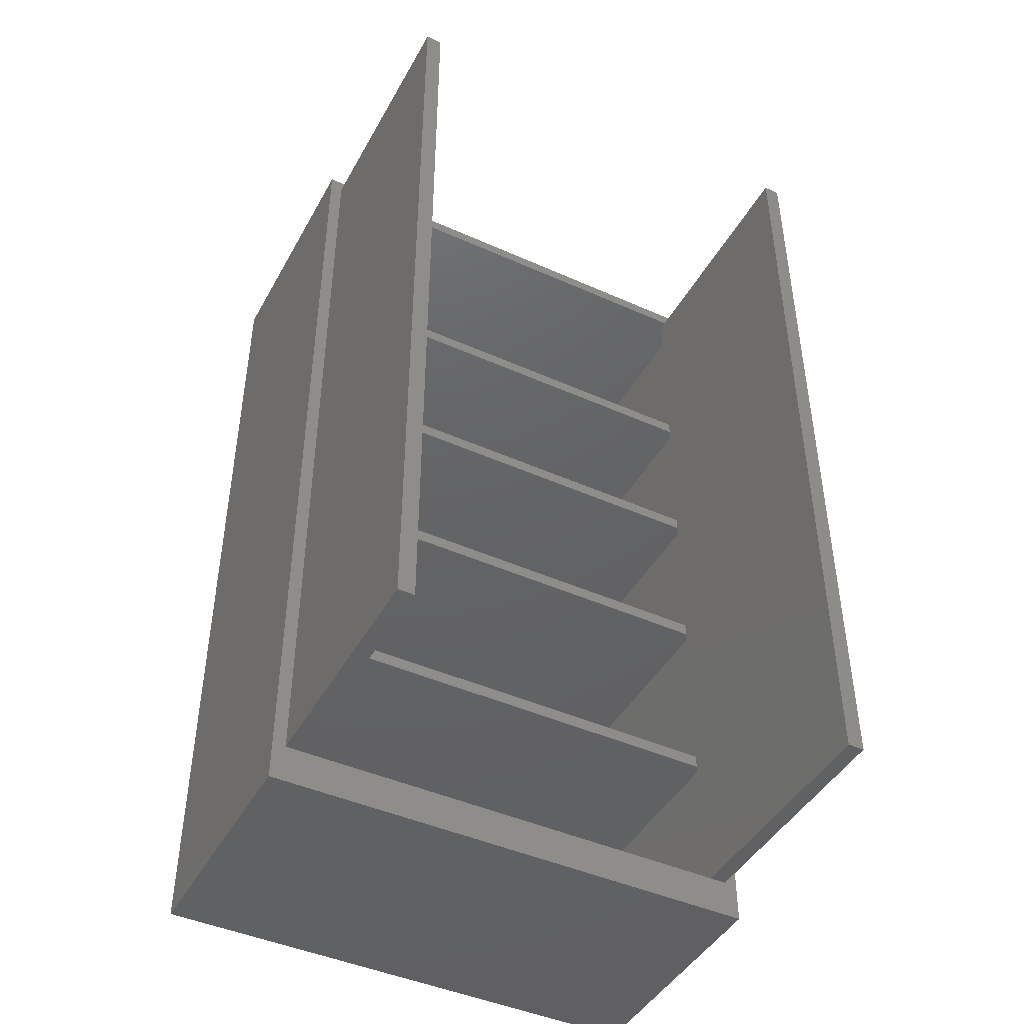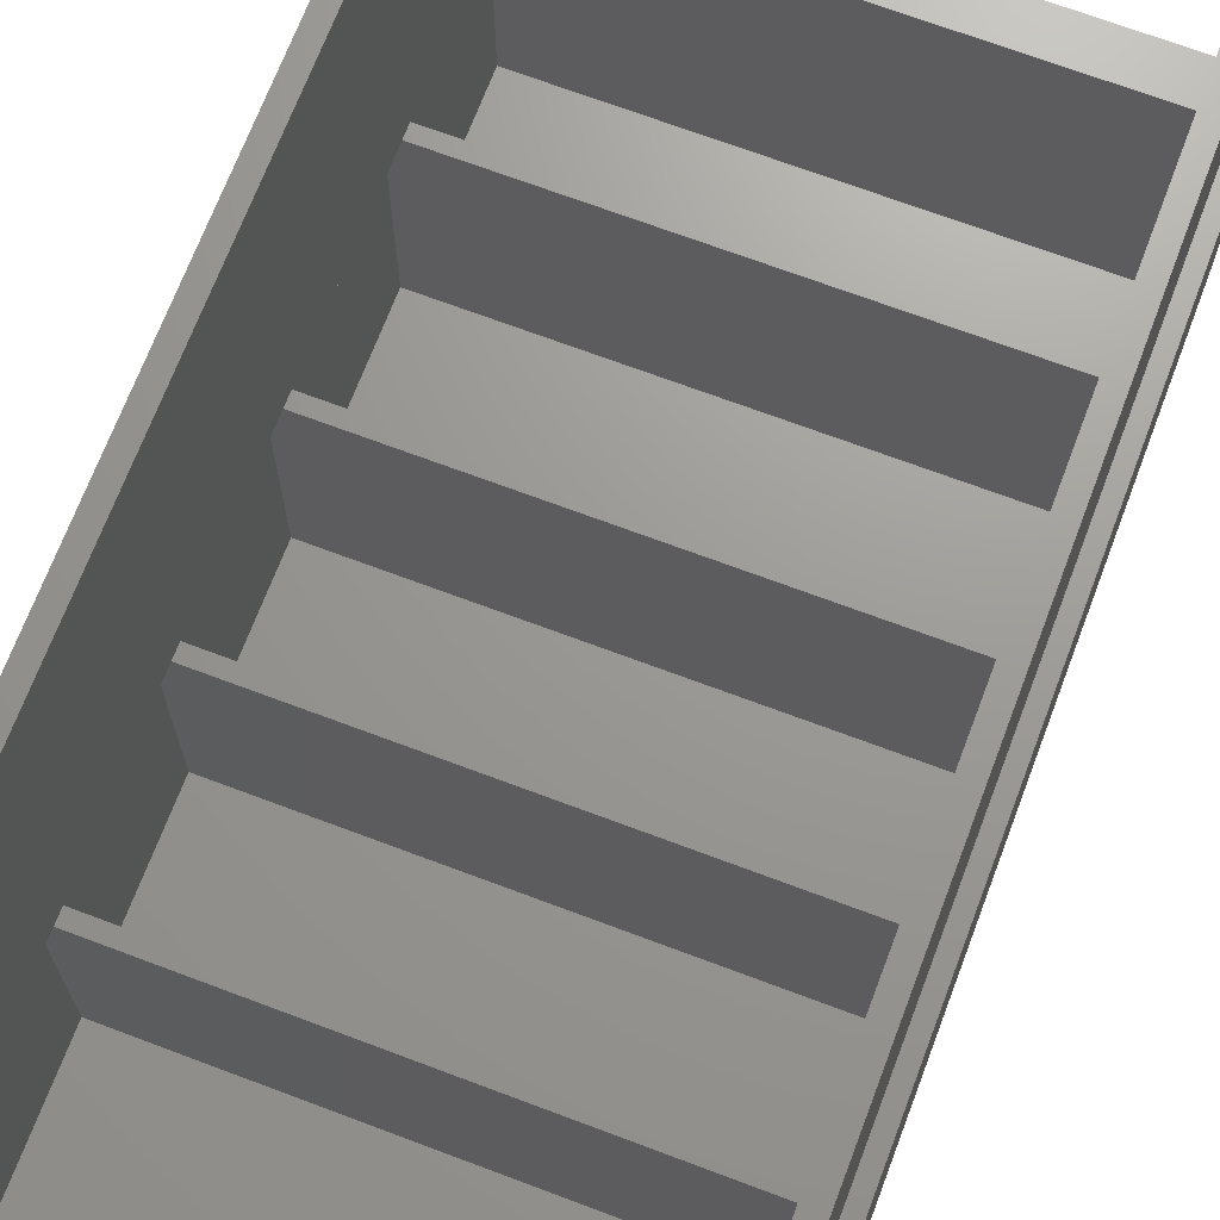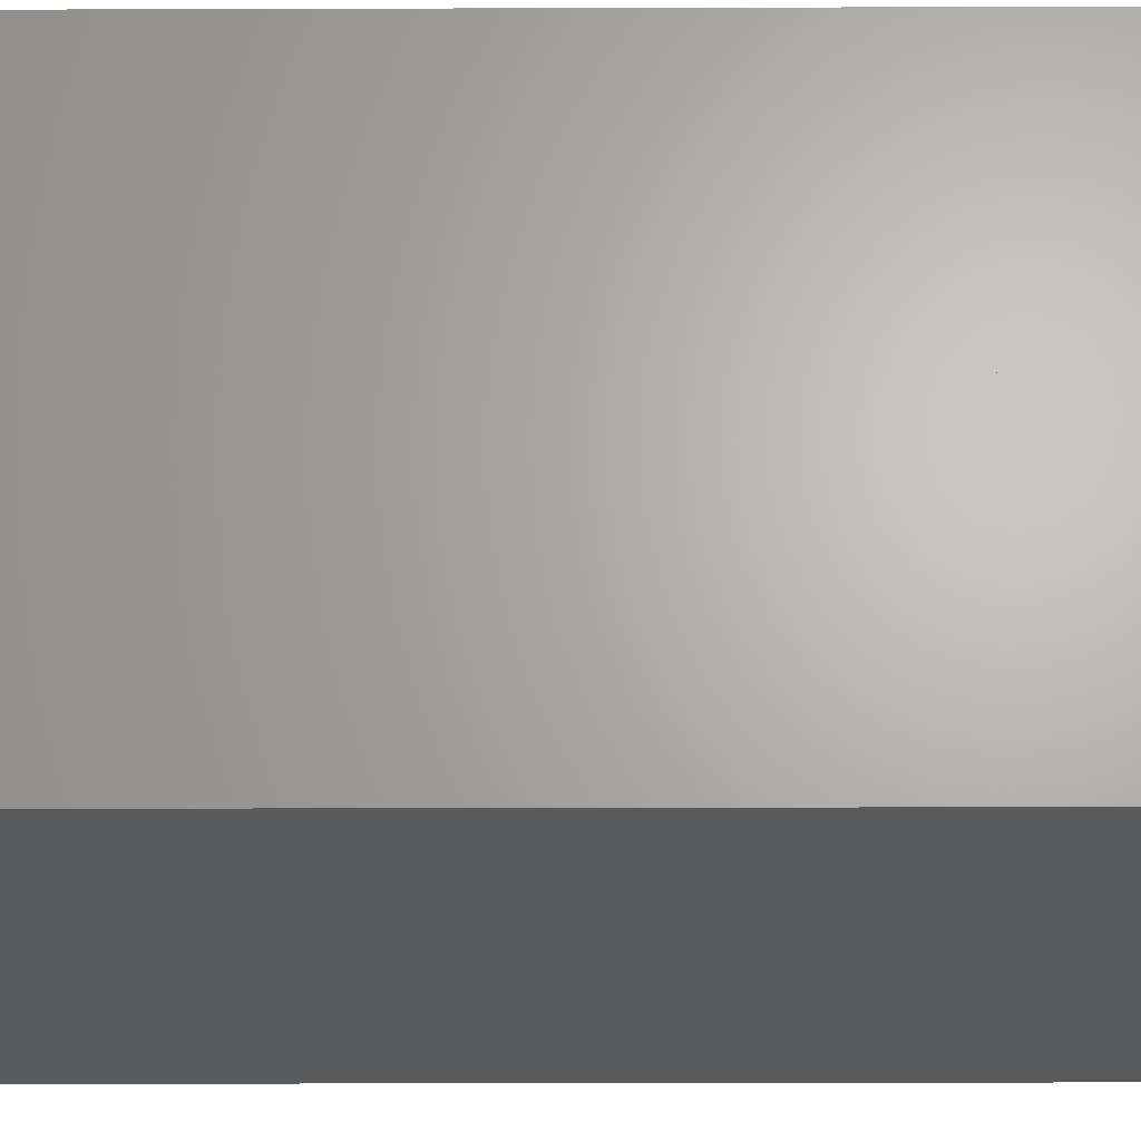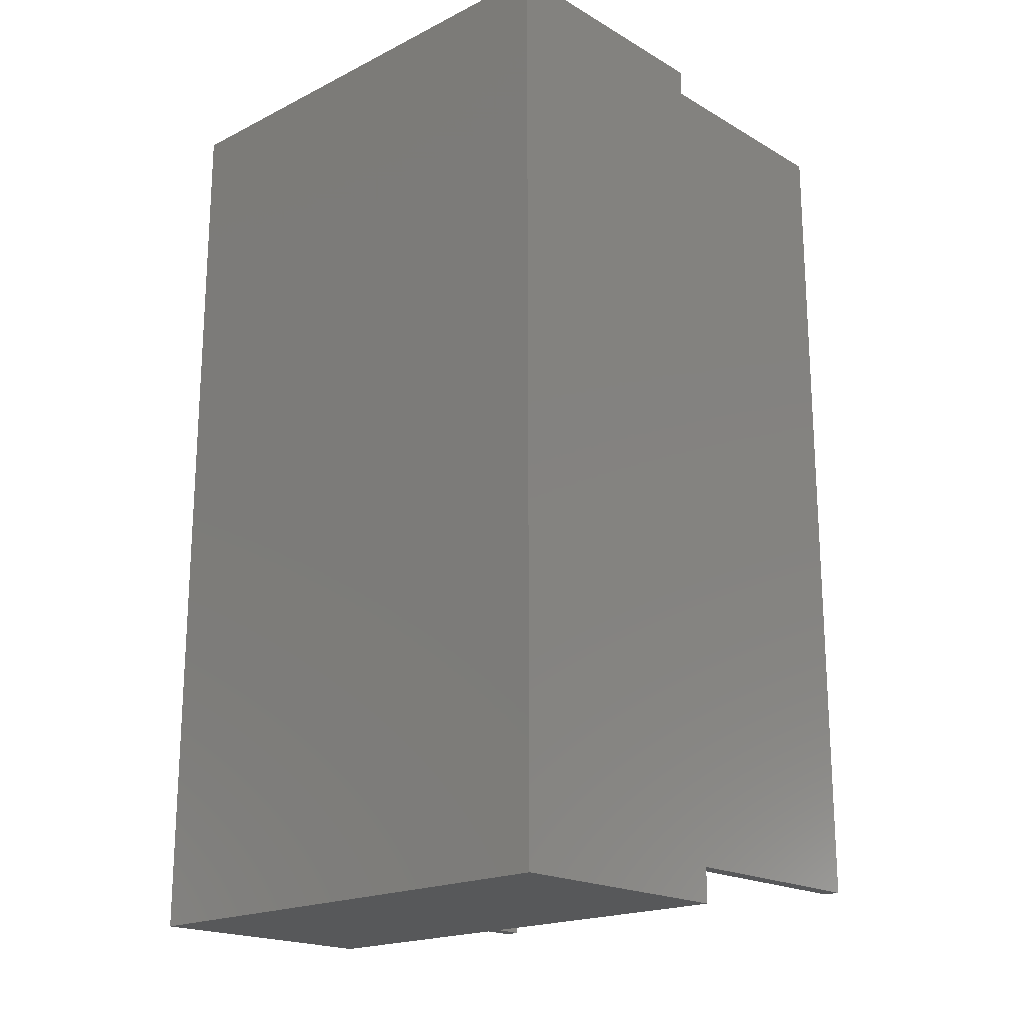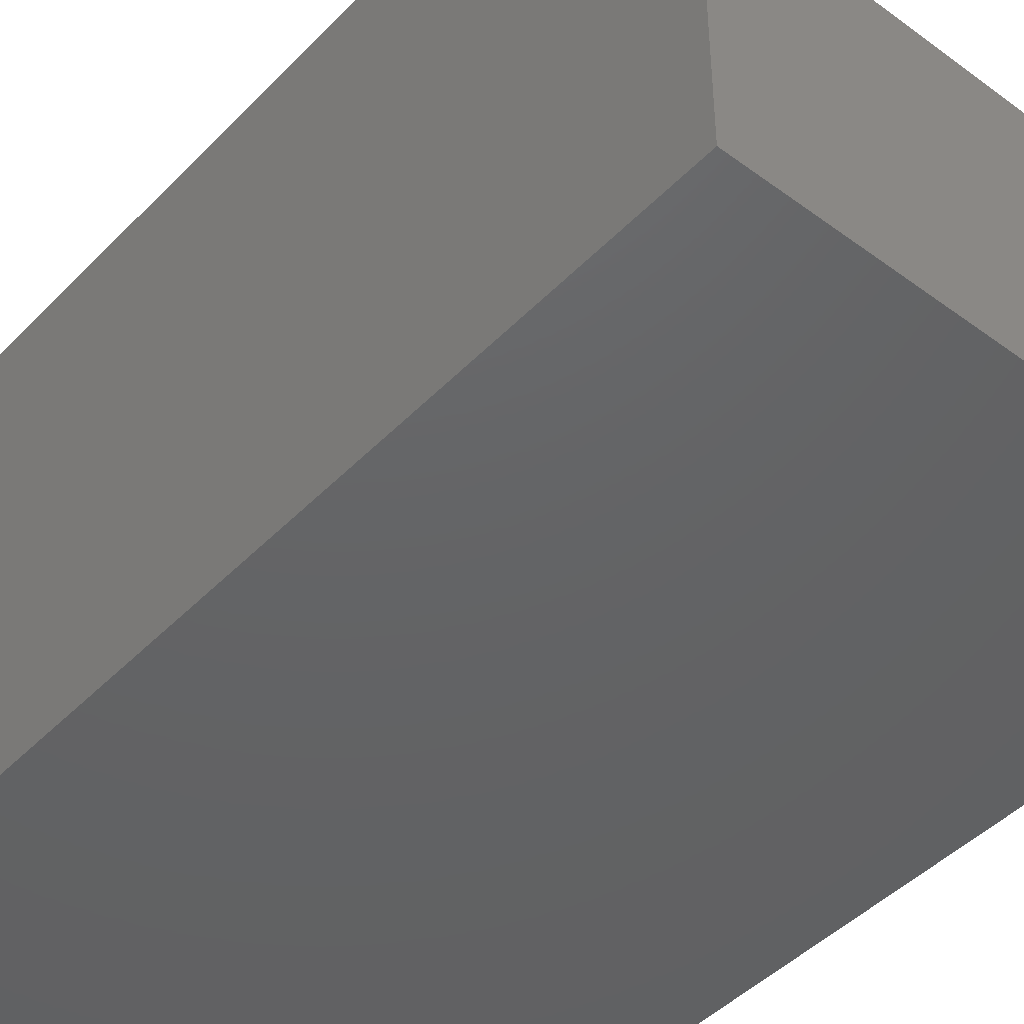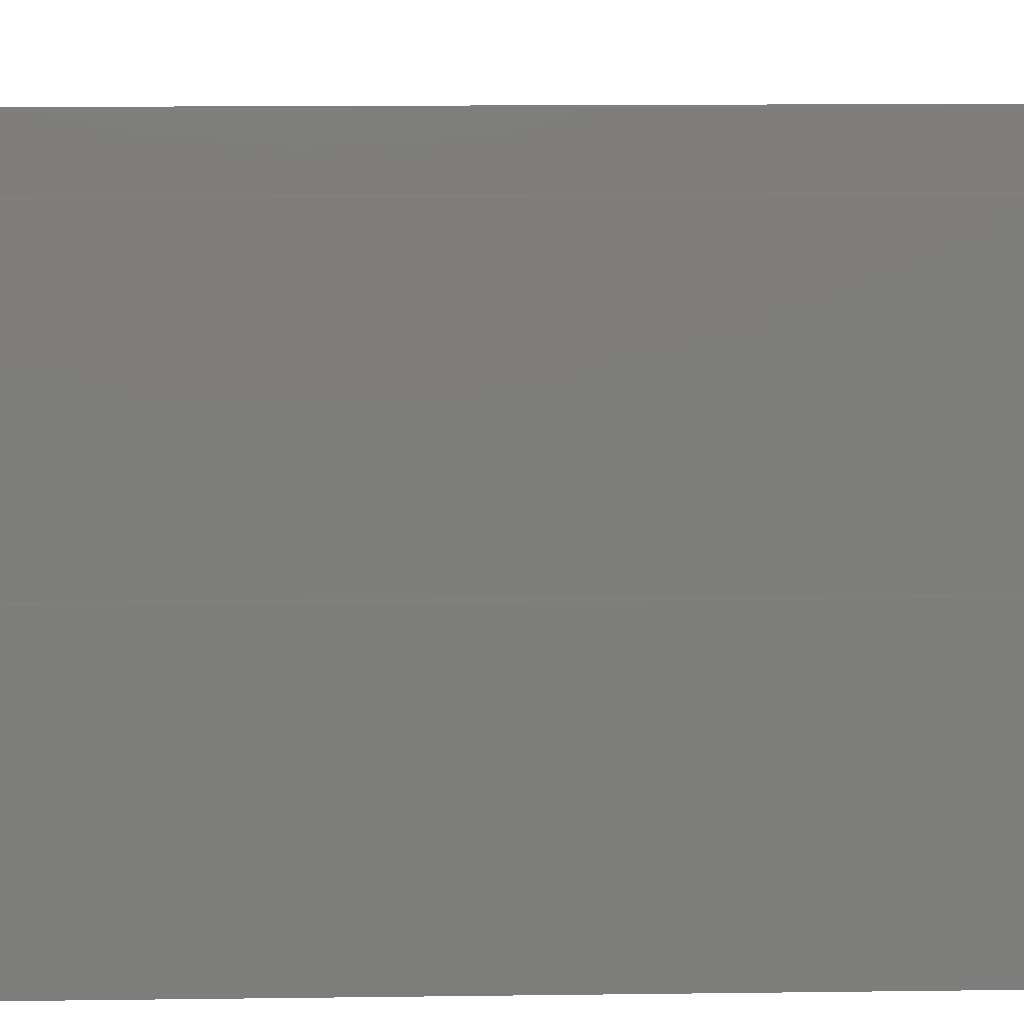
<metadata>
{"format":"stl","ext":"stl","renderer":"f3d","projection":"perspective","resolution":1024,"background":"white","views":[{"elev":-44.7,"azim":152.5,"up":"+Z"},{"elev":69.5,"azim":20.7,"up":"+Y"},{"elev":-24.2,"azim":90.3,"up":"+Y"},{"elev":-19.4,"azim":43.0,"up":"+Z"},{"elev":-45.2,"azim":-40.5,"up":"+Y"},{"elev":13.5,"azim":-91.7,"up":"+Y"}]}
</metadata>
<code>
# stl→obj: 68 verts, 132 faces
v 1.99e-16 0 1.657
v 0 0.457 1.657
v 1.99e-16 0 -2.274e-16
v 0 0.457 0
v 0.913 0 -3.411e-16
v 0.913 0.457 0
v 0.913 0 1.657
v 0.913 0.457 1.657
v 0.889 0.02 1.333
v 0.024 0.02 1.333
v 0.889 0.02 1.633
v 0.024 0.02 1.633
v 0.889 0.457 0.07
v 0.859 0.457 0.07
v 0.889 0.457 1.633
v 0.859 0.457 1.633
v 0.054 0.457 1.633
v 0.024 0.457 1.633
v 0.054 0.457 0.07
v 0.024 0.457 0.07
v 0.024 0.441 1.633
v 0.054 0.441 1.633
v 0.859 0.441 1.633
v 0.889 0.441 1.633
v 0.889 0.898 1.633
v 0.859 0.898 1.633
v 0.889 0.441 0.07
v 0.889 0.412 0.361
v 0.889 0.412 0.385
v 0.889 0.412 0.701
v 0.889 0.412 0.725
v 0.889 0.412 1.005
v 0.889 0.412 1.029
v 0.889 0.412 1.309
v 0.889 0.412 1.333
v 0.889 0.02 0.385
v 0.889 0.02 0.701
v 0.889 0.02 0.725
v 0.889 0.02 1.005
v 0.889 0.02 1.029
v 0.889 0.02 1.309
v 0.889 0.02 0.07
v 0.889 0.02 0.361
v 0.024 0.412 1.333
v 0.024 0.412 1.309
v 0.024 0.412 1.029
v 0.024 0.412 1.005
v 0.024 0.412 0.725
v 0.024 0.412 0.701
v 0.024 0.412 0.385
v 0.024 0.412 0.361
v 0.024 0.441 0.07
v 0.024 0.02 0.701
v 0.024 0.02 0.385
v 0.024 0.02 1.005
v 0.024 0.02 0.725
v 0.024 0.02 1.309
v 0.024 0.02 1.029
v 0.024 0.02 0.07
v 0.024 0.02 0.361
v 0.054 0.898 1.633
v 0.024 0.898 1.633
v 0.054 0.441 0.07
v 0.054 0.898 0.07
v 0.024 0.898 0.07
v 0.889 0.898 0.07
v 0.859 0.441 0.07
v 0.859 0.898 0.07
f 1 2 3
f 3 2 4
f 5 6 7
f 7 6 8
f 9 10 11
f 11 10 12
f 13 6 14
f 8 6 13
f 8 13 15
f 8 15 16
f 8 16 17
f 8 17 18
f 8 18 2
f 14 6 19
f 19 6 4
f 19 4 20
f 20 4 18
f 18 4 2
f 2 1 8
f 8 1 7
f 12 21 22
f 12 22 23
f 12 23 24
f 12 24 11
f 17 16 22
f 22 16 23
f 15 25 16
f 16 25 26
f 24 27 28
f 24 28 29
f 24 29 30
f 24 30 31
f 24 31 32
f 24 32 33
f 24 33 34
f 24 34 35
f 24 35 9
f 24 9 11
f 36 37 29
f 29 37 30
f 38 39 31
f 31 39 32
f 40 41 33
f 33 41 34
f 27 42 28
f 28 42 43
f 21 12 10
f 21 10 44
f 21 44 45
f 21 45 46
f 21 46 47
f 21 47 48
f 21 48 49
f 21 49 50
f 21 50 51
f 21 51 52
f 53 54 49
f 49 54 50
f 55 56 47
f 47 56 48
f 57 58 45
f 45 58 46
f 59 52 60
f 60 52 51
f 17 61 18
f 18 61 62
f 22 63 17
f 17 63 61
f 61 63 19
f 61 19 64
f 65 20 62
f 62 20 18
f 22 21 63
f 63 21 52
f 13 66 15
f 15 66 25
f 16 67 23
f 67 16 14
f 14 16 26
f 14 26 68
f 24 23 27
f 27 23 67
f 42 59 43
f 43 59 60
f 42 27 67
f 42 67 63
f 42 63 52
f 42 52 59
f 14 19 67
f 67 19 63
f 6 5 4
f 4 5 3
f 14 68 13
f 13 68 66
f 20 65 19
f 19 65 64
f 66 68 25
f 25 68 26
f 64 65 61
f 61 65 62
f 3 5 1
f 1 5 7
f 38 56 39
f 39 56 55
f 36 54 37
f 37 54 53
f 40 58 41
f 41 58 57
f 28 43 51
f 51 43 60
f 50 54 29
f 29 54 36
f 28 51 29
f 29 51 50
f 30 37 49
f 49 37 53
f 48 56 31
f 31 56 38
f 30 49 31
f 31 49 48
f 32 39 47
f 47 39 55
f 46 58 33
f 33 58 40
f 32 47 33
f 33 47 46
f 34 41 45
f 45 41 57
f 44 10 35
f 35 10 9
f 34 45 35
f 35 45 44

</code>
